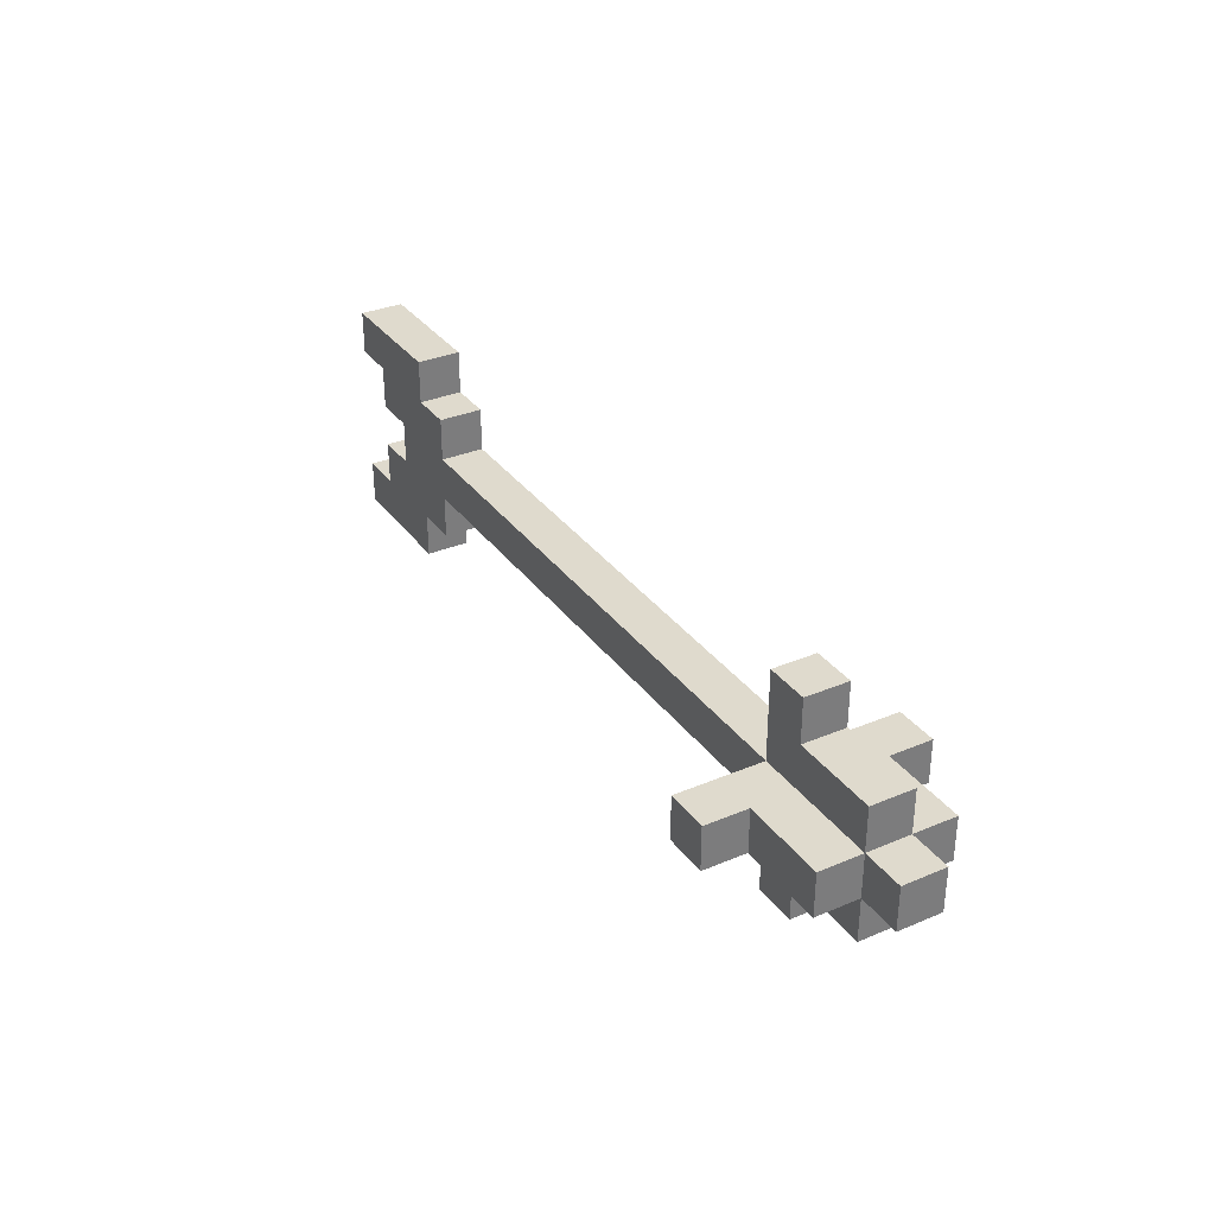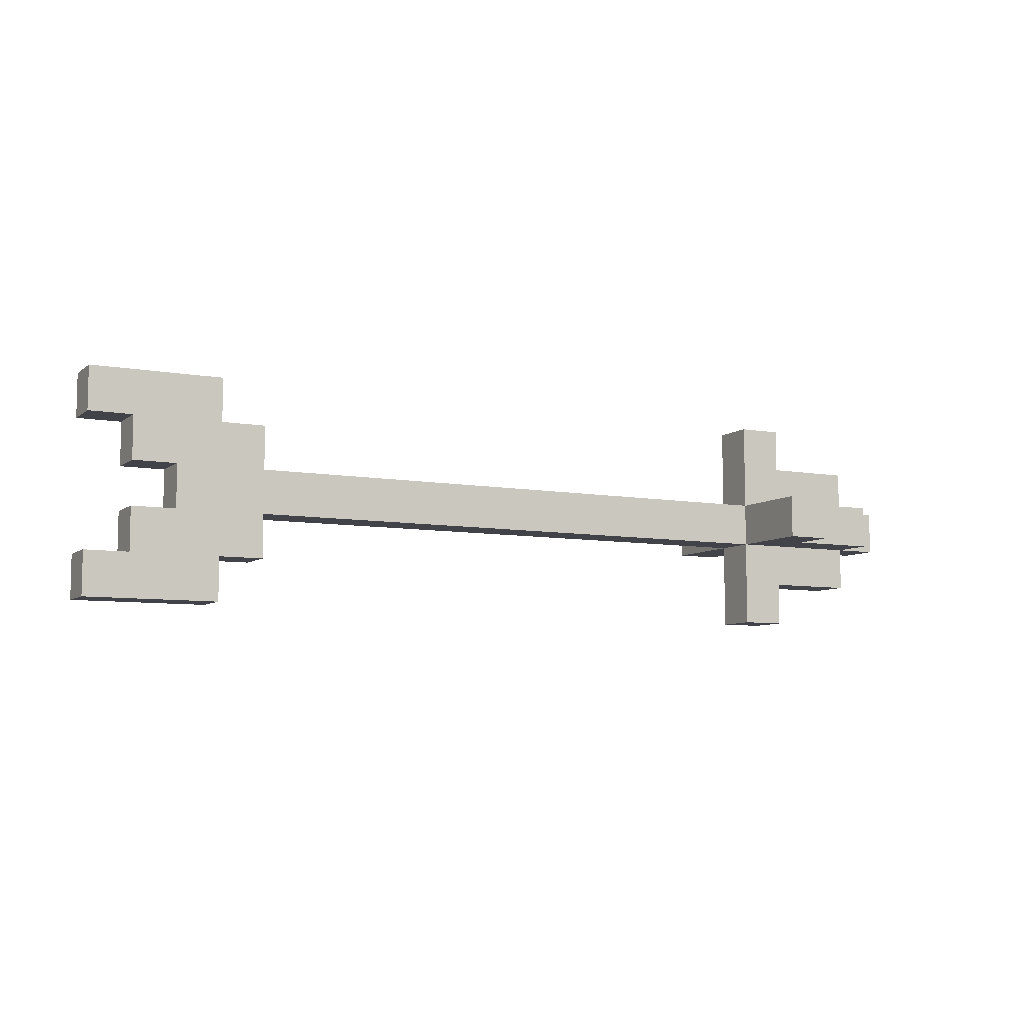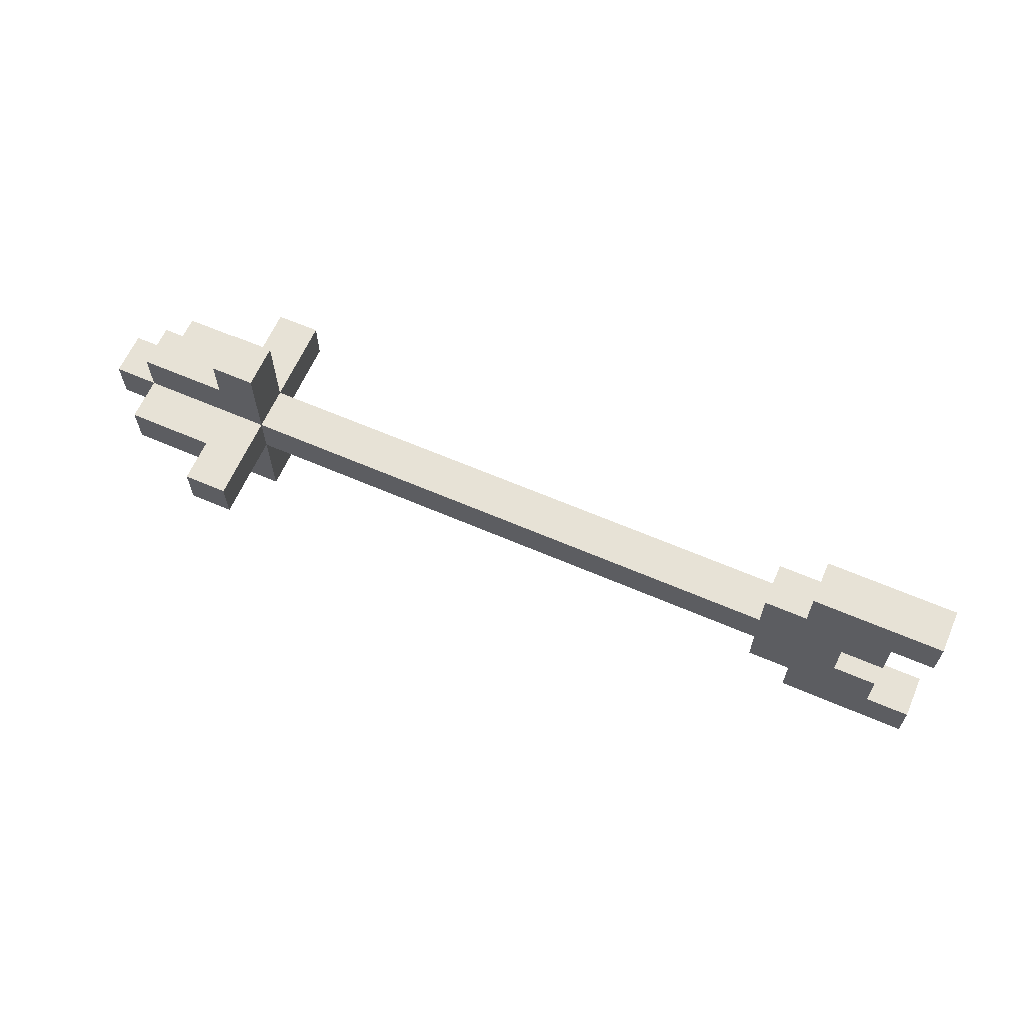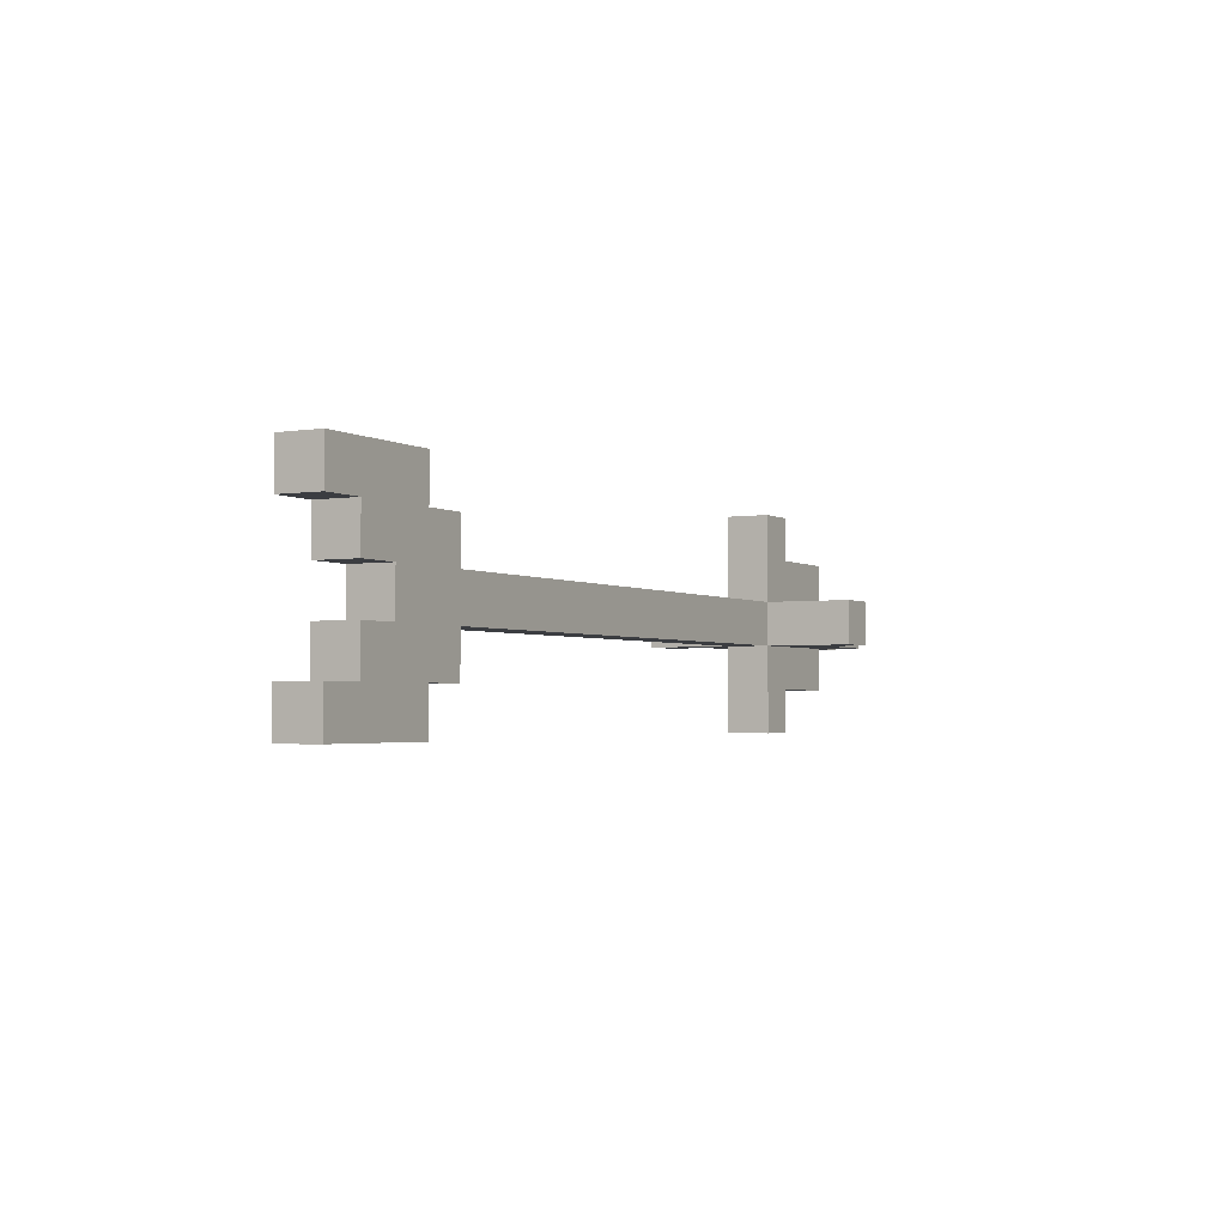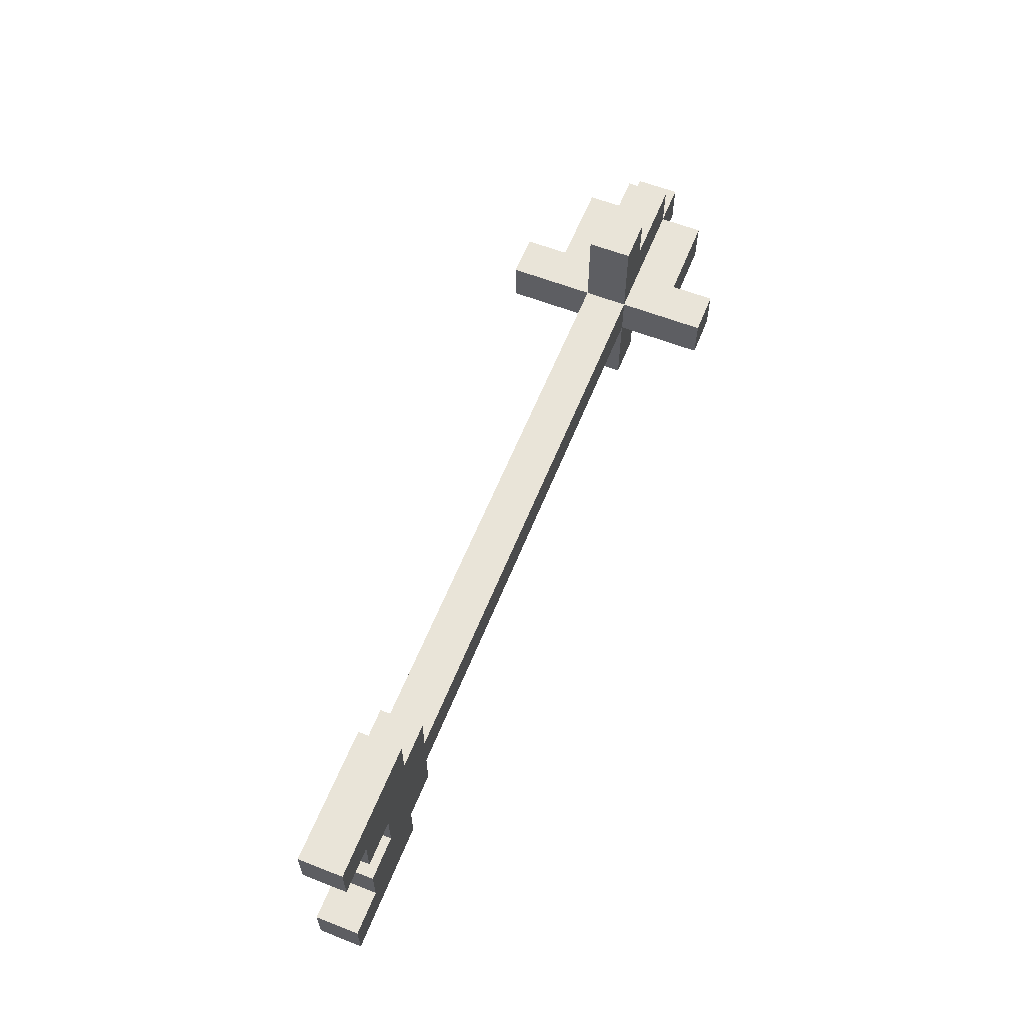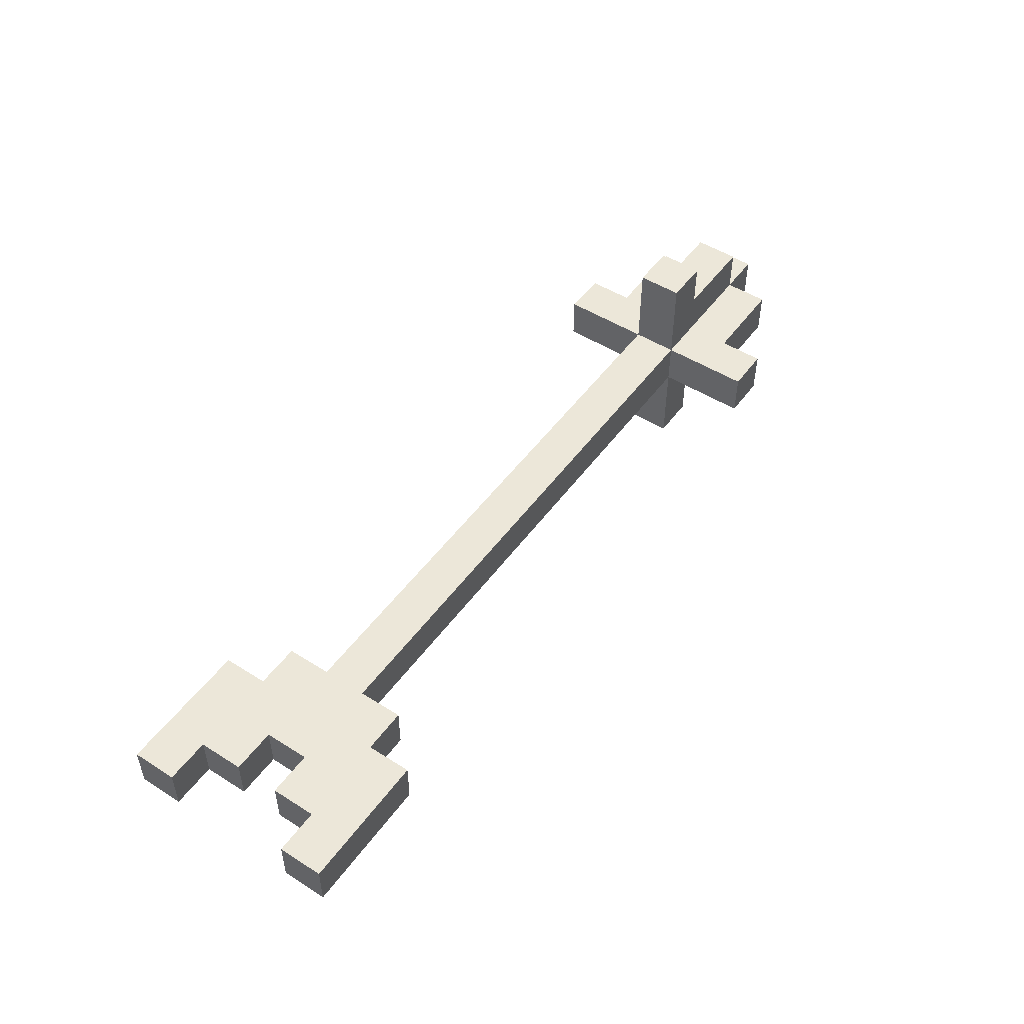
<metadata>
{"format":"obj","ext":"obj","renderer":"f3d","projection":"perspective","resolution":1024,"background":"white","views":[{"elev":32.8,"azim":59.7,"up":"+Y"},{"elev":-7.6,"azim":-27.3,"up":"+Y"},{"elev":63.3,"azim":-156.4,"up":"+Y"},{"elev":-2.6,"azim":-61.5,"up":"+Y"},{"elev":60.3,"azim":-68.2,"up":"+Y"},{"elev":50.1,"azim":-55.2,"up":"+Z"}]}
</metadata>
<code>
g arrow-0
v -10.5 0 0.5
v -10.5 0 -0.5
v -10.5 1 0.5
v -10.5 1 -0.5
v -10.5 4 0.5
v -10.5 4 -0.5
v -10.5 5 0.5
v -10.5 5 -0.5
v -9.5 1 0.5
v -9.5 1 -0.5
v -9.5 2 0.5
v -9.5 2 -0.5
v -9.5 3 0.5
v -9.5 3 -0.5
v -9.5 4 0.5
v -9.5 4 -0.5
v -8.5 2 0.5
v -8.5 2 -0.5
v -8.5 3 0.5
v -8.5 3 -0.5
v 6.5 0 0.5
v 6.5 0 -0.5
v 6.5 2 2.5
v 6.5 2 0.5
v 6.5 2 -0.5
v 6.5 2 -2.5
v 6.5 3 2.5
v 6.5 3 0.5
v 6.5 3 -0.5
v 6.5 3 -2.5
v 6.5 5 0.5
v 6.5 5 -0.5
v -7.5 0 0.5
v -7.5 0 -0.5
v -7.5 1 0.5
v -7.5 1 -0.5
v -7.5 4 0.5
v -7.5 4 -0.5
v -7.5 5 0.5
v -7.5 5 -0.5
v -6.5 1 0.5
v -6.5 1 -0.5
v -6.5 2 0.5
v -6.5 2 -0.5
v -6.5 3 0.5
v -6.5 3 -0.5
v -6.5 4 0.5
v -6.5 4 -0.5
v 7.5 0 0.5
v 7.5 0 -0.5
v 7.5 1 0.5
v 7.5 1 -0.5
v 7.5 2 2.5
v 7.5 2 1.5
v 7.5 2 -1.5
v 7.5 2 -2.5
v 7.5 3 2.5
v 7.5 3 1.5
v 7.5 3 -1.5
v 7.5 3 -2.5
v 7.5 4 0.5
v 7.5 4 -0.5
v 7.5 5 0.5
v 7.5 5 -0.5
v 9.5 1 0.5
v 9.5 1 -0.5
v 9.5 2 1.5
v 9.5 2 0.5
v 9.5 2 -0.5
v 9.5 2 -1.5
v 9.5 3 1.5
v 9.5 3 0.5
v 9.5 3 -0.5
v 9.5 3 -1.5
v 9.5 4 0.5
v 9.5 4 -0.5
v 10.5 2 0.5
v 10.5 2 -0.5
v 10.5 3 0.5
v 10.5 3 -0.5
v 6.5 2 2.5
v 6.5 3 2.5
v 7.5 2 2.5
v 7.5 3 2.5
v 7.5 2 1.5
v 7.5 3 1.5
v 9.5 2 1.5
v 9.5 3 1.5
v -10.5 0 0.5
v -10.5 1 0.5
v -10.5 4 0.5
v -10.5 5 0.5
v -9.5 1 0.5
v -9.5 2 0.5
v -9.5 3 0.5
v -9.5 4 0.5
v -8.5 2 0.5
v -8.5 3 0.5
v -7.5 0 0.5
v -7.5 1 0.5
v -7.5 4 0.5
v -7.5 5 0.5
v -6.5 1 0.5
v -6.5 2 0.5
v -6.5 3 0.5
v -6.5 4 0.5
v -5.5 2 0.5
v -5.5 3 0.5
v 6.5 0 0.5
v 6.5 2 0.5
v 6.5 3 0.5
v 6.5 5 0.5
v 7.5 0 0.5
v 7.5 1 0.5
v 7.5 4 0.5
v 7.5 5 0.5
v 9.5 1 0.5
v 9.5 2 0.5
v 9.5 3 0.5
v 9.5 4 0.5
v 10.5 2 0.5
v 10.5 3 0.5
v -10.5 0 -0.5
v -10.5 1 -0.5
v -10.5 4 -0.5
v -10.5 5 -0.5
v -9.5 1 -0.5
v -9.5 2 -0.5
v -9.5 3 -0.5
v -9.5 4 -0.5
v -8.5 2 -0.5
v -8.5 3 -0.5
v -7.5 0 -0.5
v -7.5 1 -0.5
v -7.5 4 -0.5
v -7.5 5 -0.5
v -6.5 1 -0.5
v -6.5 2 -0.5
v -6.5 3 -0.5
v -6.5 4 -0.5
v -5.5 2 -0.5
v -5.5 3 -0.5
v 6.5 0 -0.5
v 6.5 2 -0.5
v 6.5 3 -0.5
v 6.5 5 -0.5
v 7.5 0 -0.5
v 7.5 1 -0.5
v 7.5 4 -0.5
v 7.5 5 -0.5
v 9.5 1 -0.5
v 9.5 2 -0.5
v 9.5 3 -0.5
v 9.5 4 -0.5
v 10.5 2 -0.5
v 10.5 3 -0.5
v 7.5 2 -1.5
v 7.5 3 -1.5
v 9.5 2 -1.5
v 9.5 3 -1.5
v 6.5 2 -2.5
v 6.5 3 -2.5
v 7.5 2 -2.5
v 7.5 3 -2.5
v -10.5 0 0.5
v -7.5 0 0.5
v 6.5 0 0.5
v 7.5 0 0.5
v -10.5 0 -0.5
v -7.5 0 -0.5
v 6.5 0 -0.5
v 7.5 0 -0.5
v -7.5 1 0.5
v -6.5 1 0.5
v 7.5 1 0.5
v 9.5 1 0.5
v -7.5 1 -0.5
v -6.5 1 -0.5
v 7.5 1 -0.5
v 9.5 1 -0.5
v 6.5 2 2.5
v 7.5 2 2.5
v 7.5 2 1.5
v 9.5 2 1.5
v -6.5 2 0.5
v -5.5 2 0.5
v 6.5 2 0.5
v 9.5 2 0.5
v 10.5 2 0.5
v -6.5 2 -0.5
v -5.5 2 -0.5
v 6.5 2 -0.5
v 9.5 2 -0.5
v 10.5 2 -0.5
v 7.5 2 -1.5
v 9.5 2 -1.5
v 6.5 2 -2.5
v 7.5 2 -2.5
v -9.5 3 0.5
v -8.5 3 0.5
v -9.5 3 -0.5
v -8.5 3 -0.5
v -10.5 4 0.5
v -9.5 4 0.5
v -10.5 4 -0.5
v -9.5 4 -0.5
v -10.5 1 0.5
v -9.5 1 0.5
v -10.5 1 -0.5
v -9.5 1 -0.5
v -9.5 2 0.5
v -8.5 2 0.5
v -9.5 2 -0.5
v -8.5 2 -0.5
v 6.5 3 2.5
v 7.5 3 2.5
v 7.5 3 1.5
v 9.5 3 1.5
v -6.5 3 0.5
v -5.5 3 0.5
v 6.5 3 0.5
v 9.5 3 0.5
v 10.5 3 0.5
v -6.5 3 -0.5
v -5.5 3 -0.5
v 6.5 3 -0.5
v 9.5 3 -0.5
v 10.5 3 -0.5
v 7.5 3 -1.5
v 9.5 3 -1.5
v 6.5 3 -2.5
v 7.5 3 -2.5
v -7.5 4 0.5
v -6.5 4 0.5
v 7.5 4 0.5
v 9.5 4 0.5
v -7.5 4 -0.5
v -6.5 4 -0.5
v 7.5 4 -0.5
v 9.5 4 -0.5
v -10.5 5 0.5
v -7.5 5 0.5
v 6.5 5 0.5
v 7.5 5 0.5
v -10.5 5 -0.5
v -7.5 5 -0.5
v 6.5 5 -0.5
v 7.5 5 -0.5
f 3 2 1
f 4 2 3
f 7 6 5
f 8 6 7
f 11 10 9
f 12 10 11
f 15 14 13
f 16 14 15
f 19 18 17
f 20 18 19
f 24 22 21
f 25 22 24
f 27 24 23
f 28 24 27
f 29 26 25
f 30 26 29
f 31 29 28
f 32 29 31
f 33 34 35
f 35 34 36
f 37 38 39
f 39 38 40
f 41 42 43
f 43 42 44
f 45 46 47
f 47 46 48
f 49 50 51
f 51 50 52
f 53 54 57
f 57 54 58
f 55 56 59
f 59 56 60
f 61 62 63
f 63 62 64
f 65 66 68
f 68 66 69
f 67 68 71
f 71 68 72
f 69 70 73
f 73 70 74
f 72 73 75
f 75 73 76
f 77 78 79
f 79 78 80
f 83 82 81
f 84 82 83
f 87 86 85
f 88 86 87
f 93 90 89
f 96 92 91
f 97 94 93
f 98 96 95
f 99 97 93
f 99 93 89
f 100 97 99
f 101 96 98
f 101 92 96
f 102 92 101
f 103 97 100
f 104 98 97
f 104 97 103
f 105 101 98
f 105 98 104
f 106 101 105
f 107 105 104
f 108 105 107
f 110 108 107
f 111 108 110
f 113 110 109
f 114 110 113
f 115 112 111
f 116 112 115
f 117 110 114
f 118 110 117
f 119 115 111
f 120 115 119
f 121 119 118
f 122 119 121
f 123 124 127
f 125 126 130
f 127 128 131
f 129 130 132
f 127 131 133
f 123 127 133
f 133 131 134
f 132 130 135
f 130 126 135
f 135 126 136
f 134 131 137
f 131 132 138
f 137 131 138
f 132 135 139
f 138 132 139
f 139 135 140
f 138 139 141
f 141 139 142
f 141 142 144
f 144 142 145
f 143 144 147
f 147 144 148
f 145 146 149
f 149 146 150
f 148 144 151
f 151 144 152
f 145 149 153
f 153 149 154
f 152 153 155
f 155 153 156
f 157 158 159
f 159 158 160
f 161 162 163
f 163 162 164
f 169 166 165
f 170 166 169
f 171 168 167
f 172 168 171
f 177 174 173
f 178 174 177
f 179 176 175
f 180 176 179
f 183 182 181
f 187 183 181
f 187 184 183
f 188 184 187
f 190 186 185
f 191 187 186
f 191 186 190
f 192 187 191
f 193 189 188
f 194 189 193
f 195 193 192
f 196 193 195
f 197 195 192
f 198 195 197
f 201 200 199
f 202 200 201
f 205 204 203
f 206 204 205
f 207 208 209
f 209 208 210
f 211 212 213
f 213 212 214
f 215 216 217
f 215 217 221
f 217 218 221
f 221 218 222
f 219 220 224
f 220 221 225
f 224 220 225
f 225 221 226
f 222 223 227
f 227 223 228
f 226 227 229
f 229 227 230
f 226 229 231
f 231 229 232
f 233 234 237
f 237 234 238
f 235 236 239
f 239 236 240
f 241 242 245
f 245 242 246
f 243 244 247
f 247 244 248

</code>
